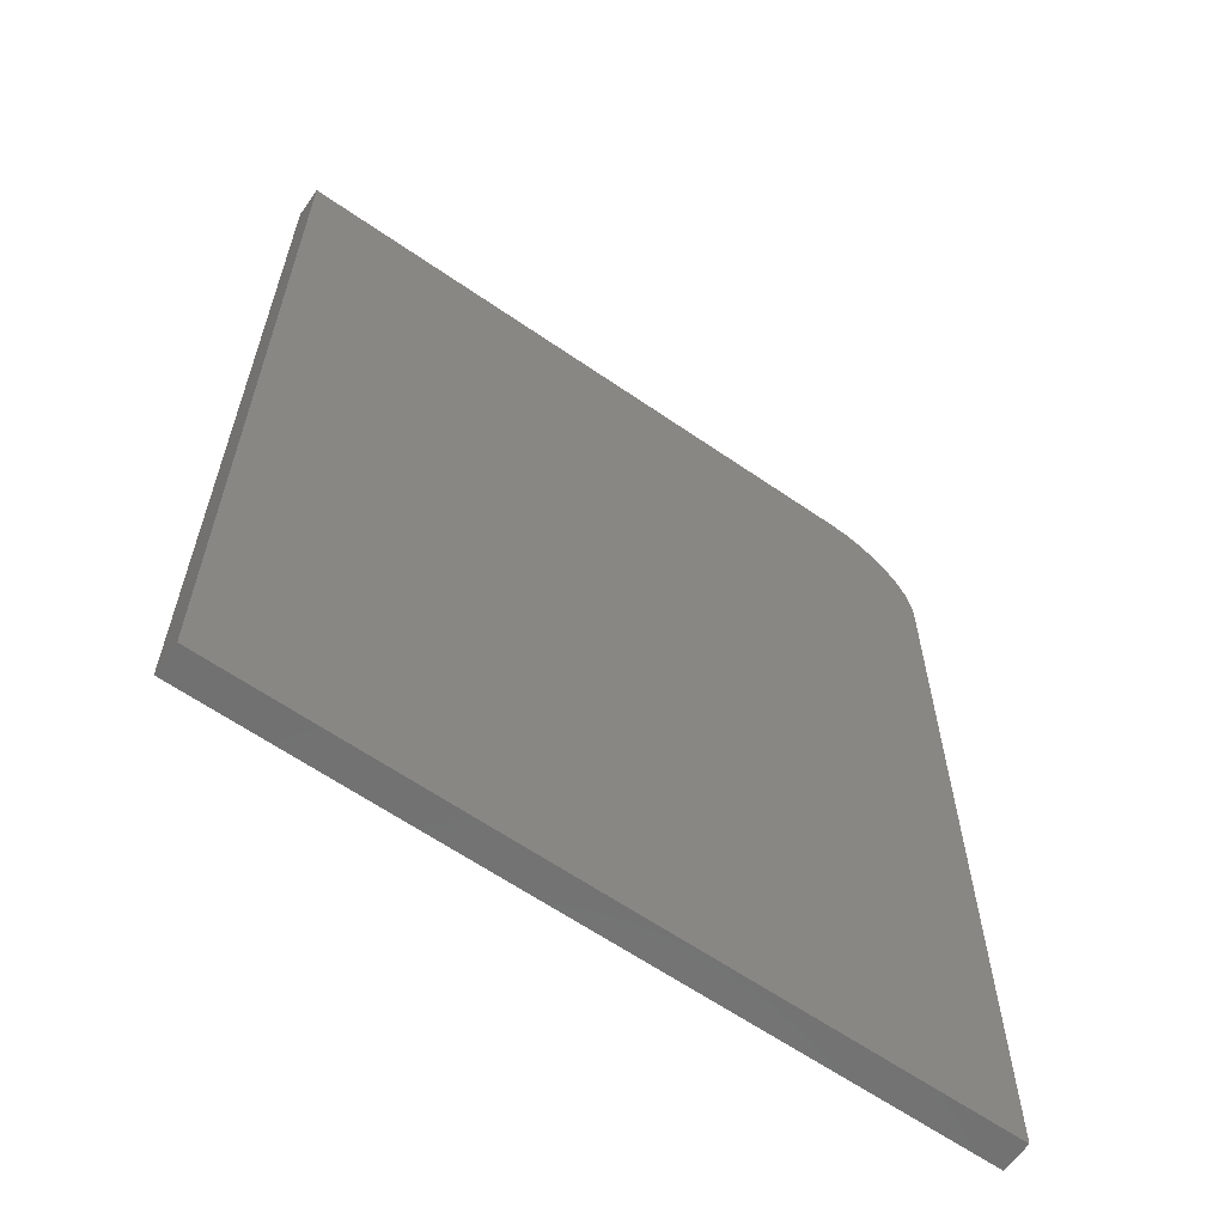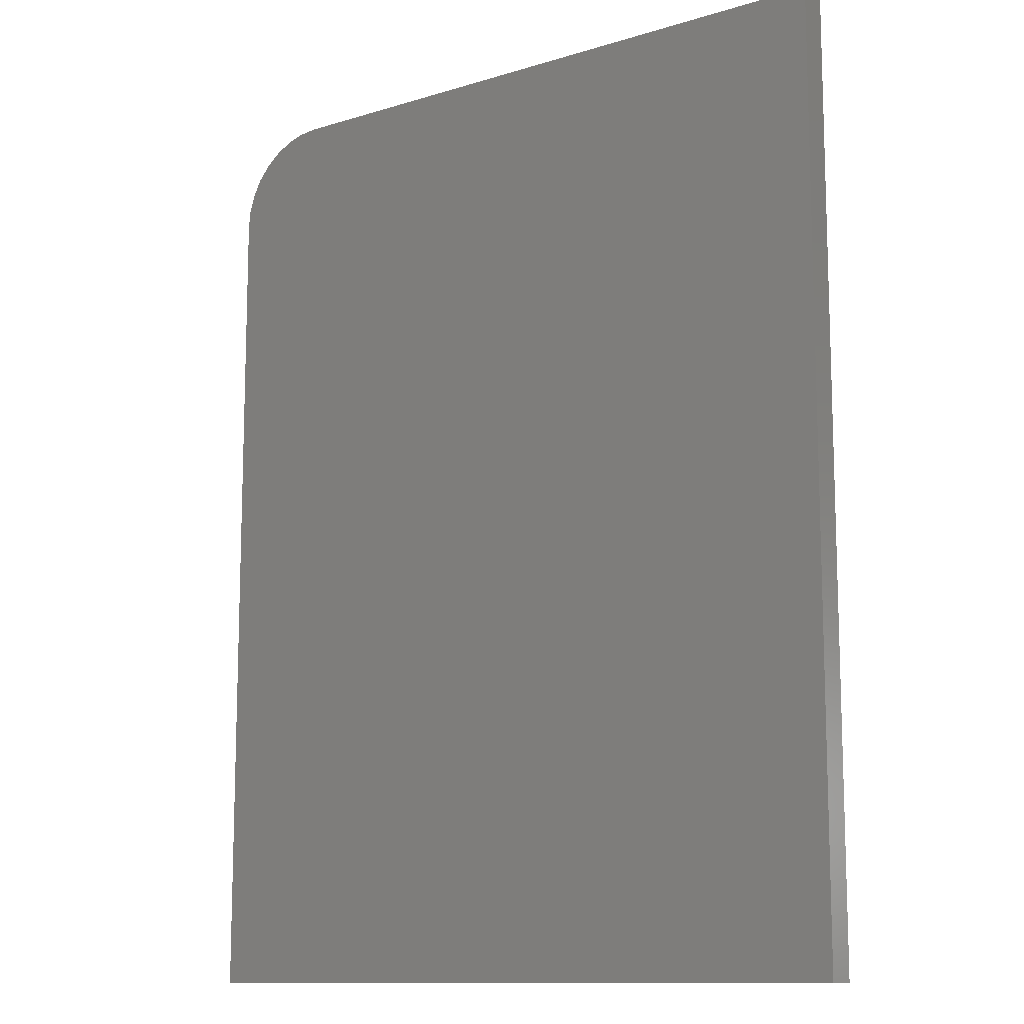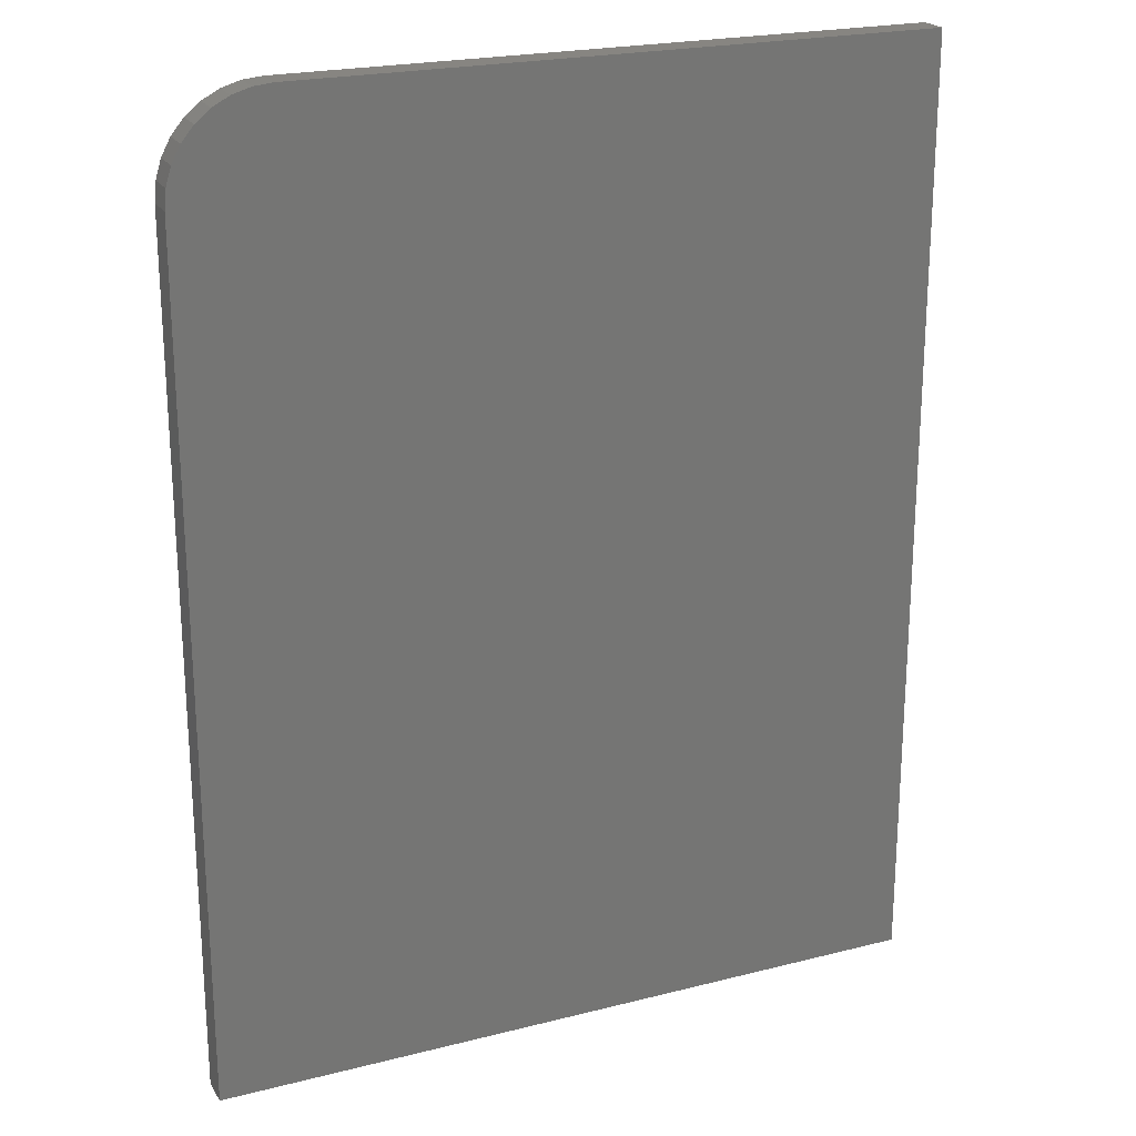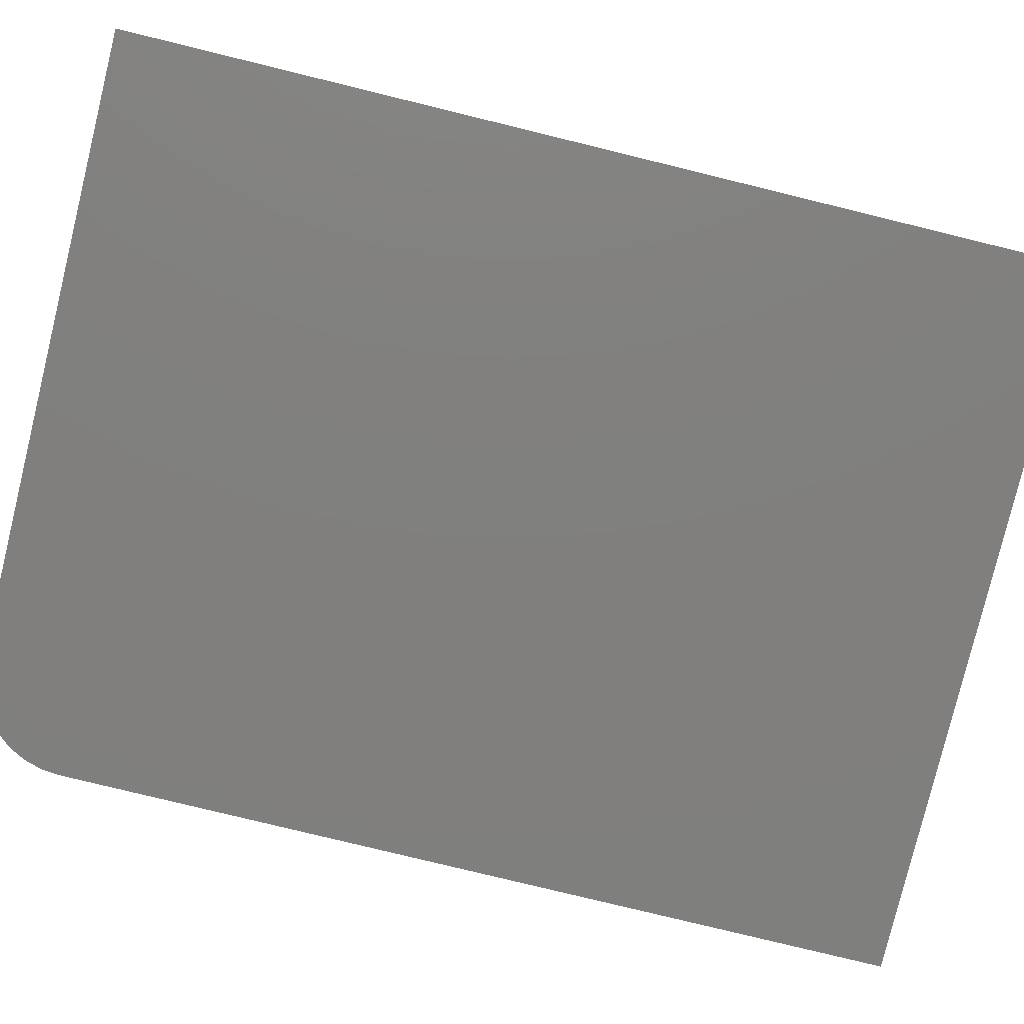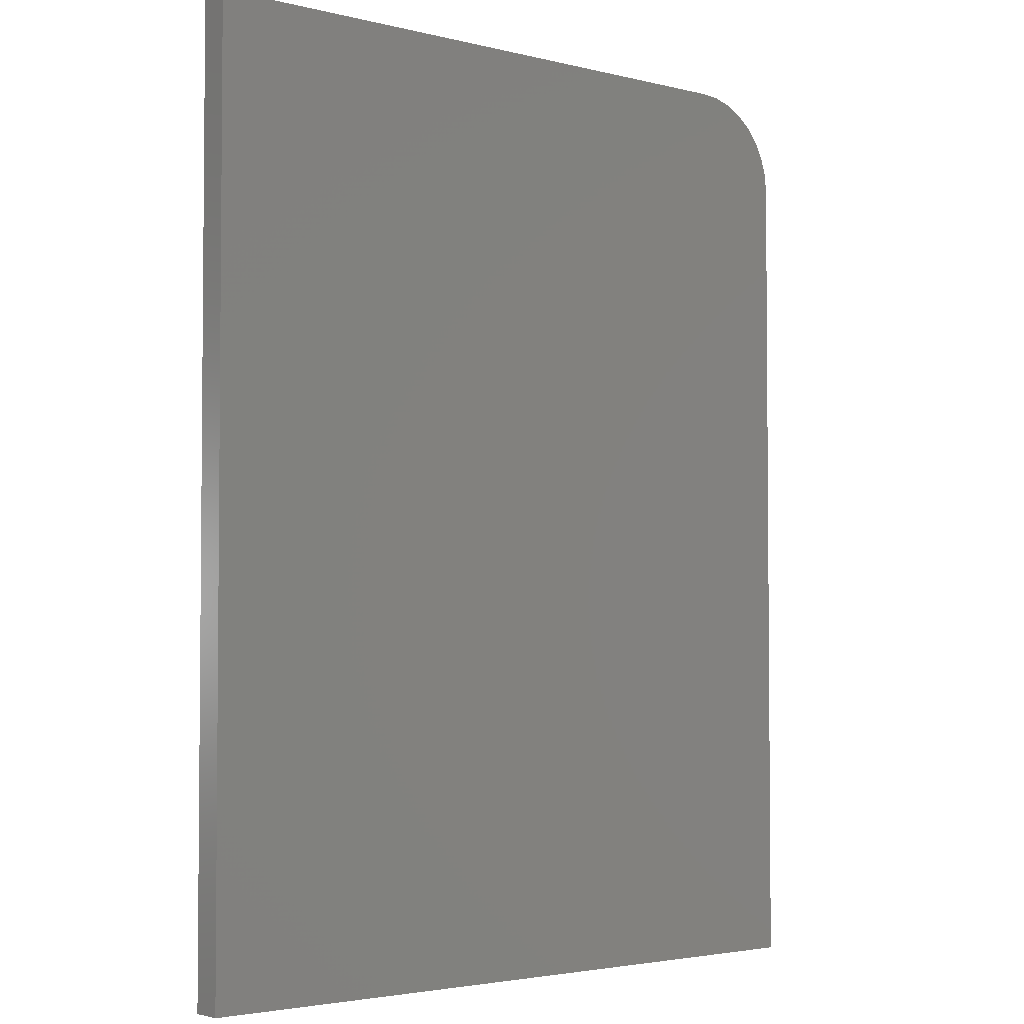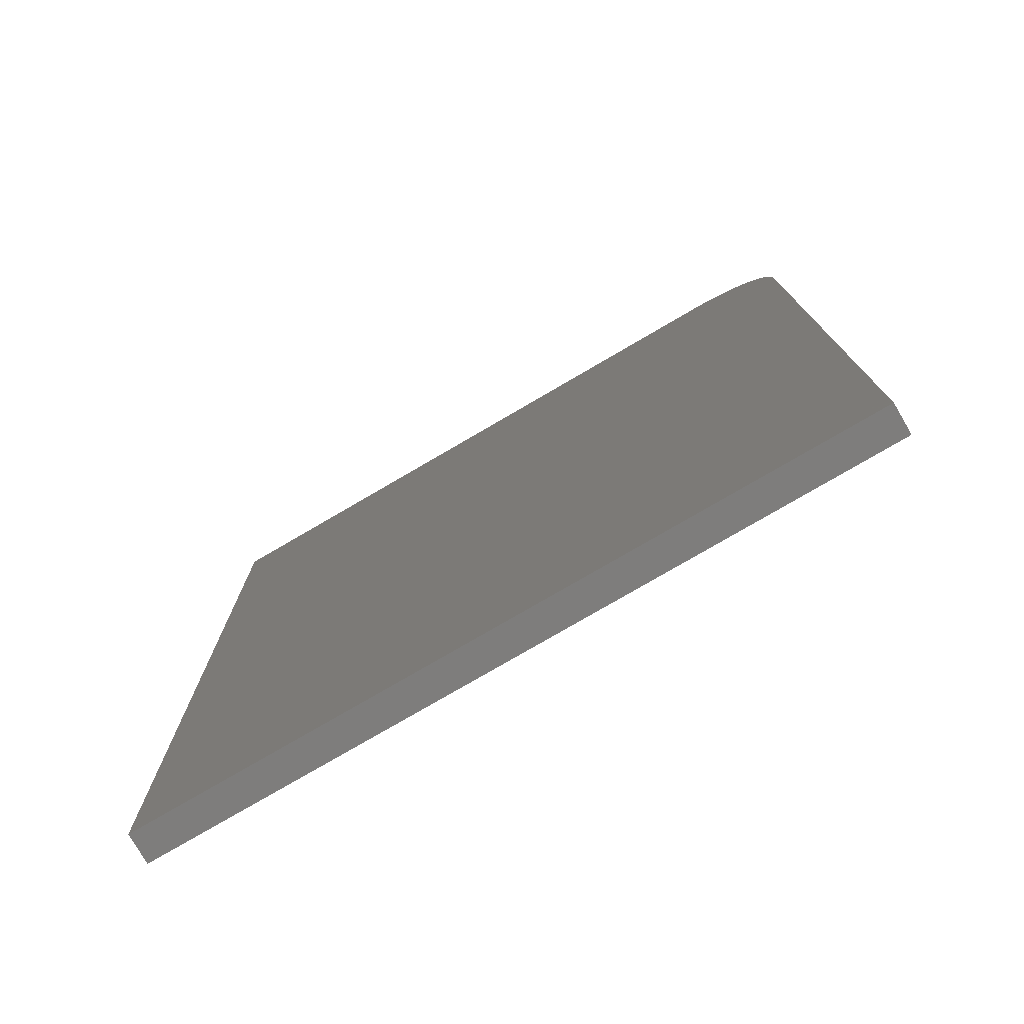
<metadata>
{"format":"stl","ext":"stl","renderer":"f3d","projection":"perspective","resolution":1024,"background":"white","views":[{"elev":-62.8,"azim":-35.0,"up":"+Y"},{"elev":-11.8,"azim":-143.8,"up":"+Y"},{"elev":22.0,"azim":156.1,"up":"+Y"},{"elev":-79.7,"azim":-103.7,"up":"+Z"},{"elev":-3.2,"azim":-40.0,"up":"+Y"},{"elev":-77.3,"azim":30.3,"up":"+Y"}]}
</metadata>
<code>
# stl→obj: 24 verts, 44 faces
v -0.1797 0.6406 0.03906
v -0.1797 -0.5781 0.03906
v 0.7568 -0.5781 0.03906
v 0.7568 0.5156 0.03906
v 0.7544 0.54 0.03906
v 0.7473 0.5635 0.03906
v 0.7358 0.5851 0.03906
v 0.7202 0.604 0.03906
v 0.7013 0.6196 0.03906
v 0.6797 0.6311 0.03906
v 0.6562 0.6382 0.03906
v 0.6318 0.6406 0.03906
v -0.1797 0.6406 0
v 0.6318 0.6406 0
v 0.6562 0.6382 0
v 0.6797 0.6311 0
v 0.7013 0.6196 0
v 0.7202 0.604 0
v 0.7358 0.5851 0
v 0.7473 0.5635 0
v 0.7544 0.54 0
v 0.7568 0.5156 0
v 0.7568 -0.5781 0
v -0.1797 -0.5781 0
f 1 2 3
f 1 3 4
f 1 4 5
f 1 5 6
f 1 6 7
f 1 7 8
f 1 8 9
f 1 9 10
f 1 10 11
f 1 11 12
f 13 14 15
f 13 15 16
f 13 16 17
f 13 17 18
f 13 18 19
f 13 19 20
f 13 20 21
f 13 21 22
f 13 22 23
f 13 23 24
f 12 14 1
f 1 14 13
f 3 23 4
f 4 23 22
f 14 12 15
f 15 12 11
f 15 11 16
f 16 11 10
f 16 10 17
f 17 10 9
f 17 9 18
f 18 9 8
f 18 8 19
f 19 8 7
f 19 7 20
f 20 7 6
f 20 6 21
f 21 6 5
f 21 5 22
f 22 5 4
f 1 13 2
f 2 13 24
f 2 24 3
f 3 24 23

</code>
